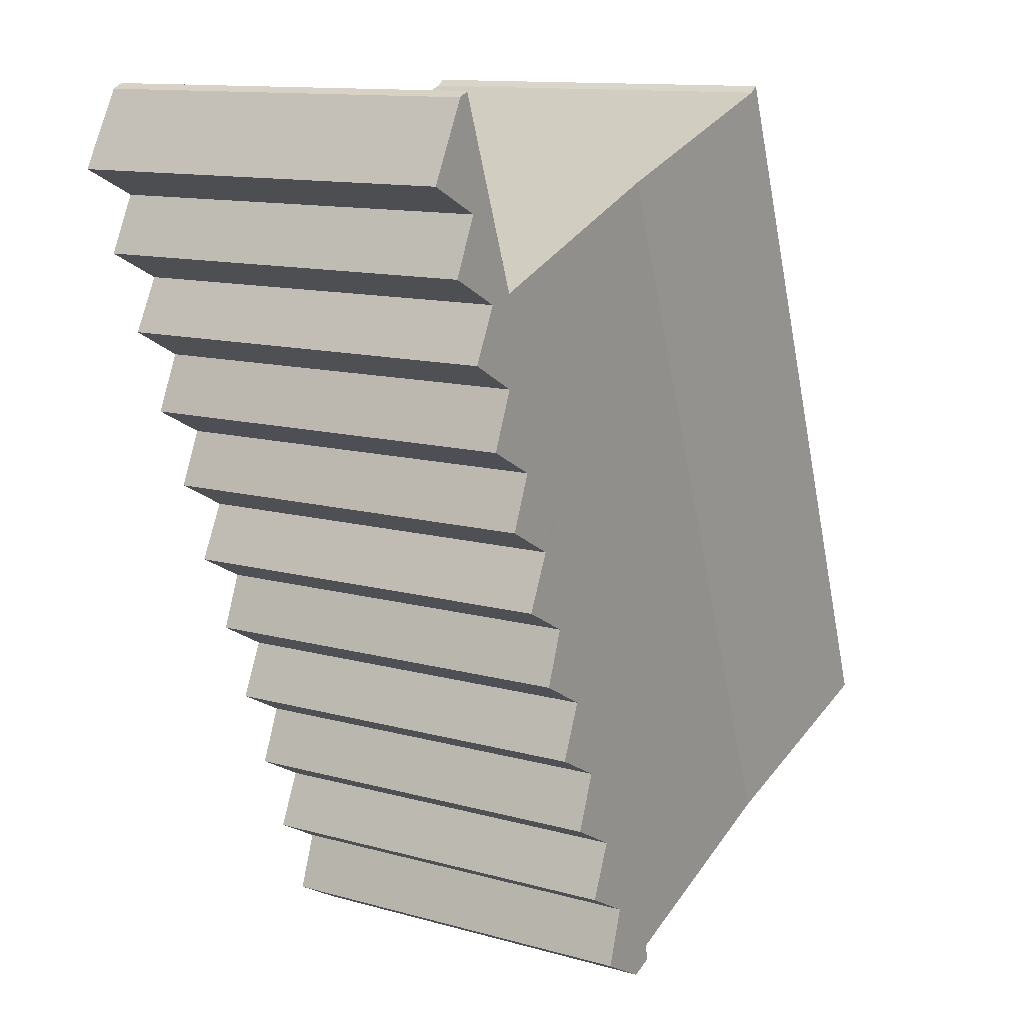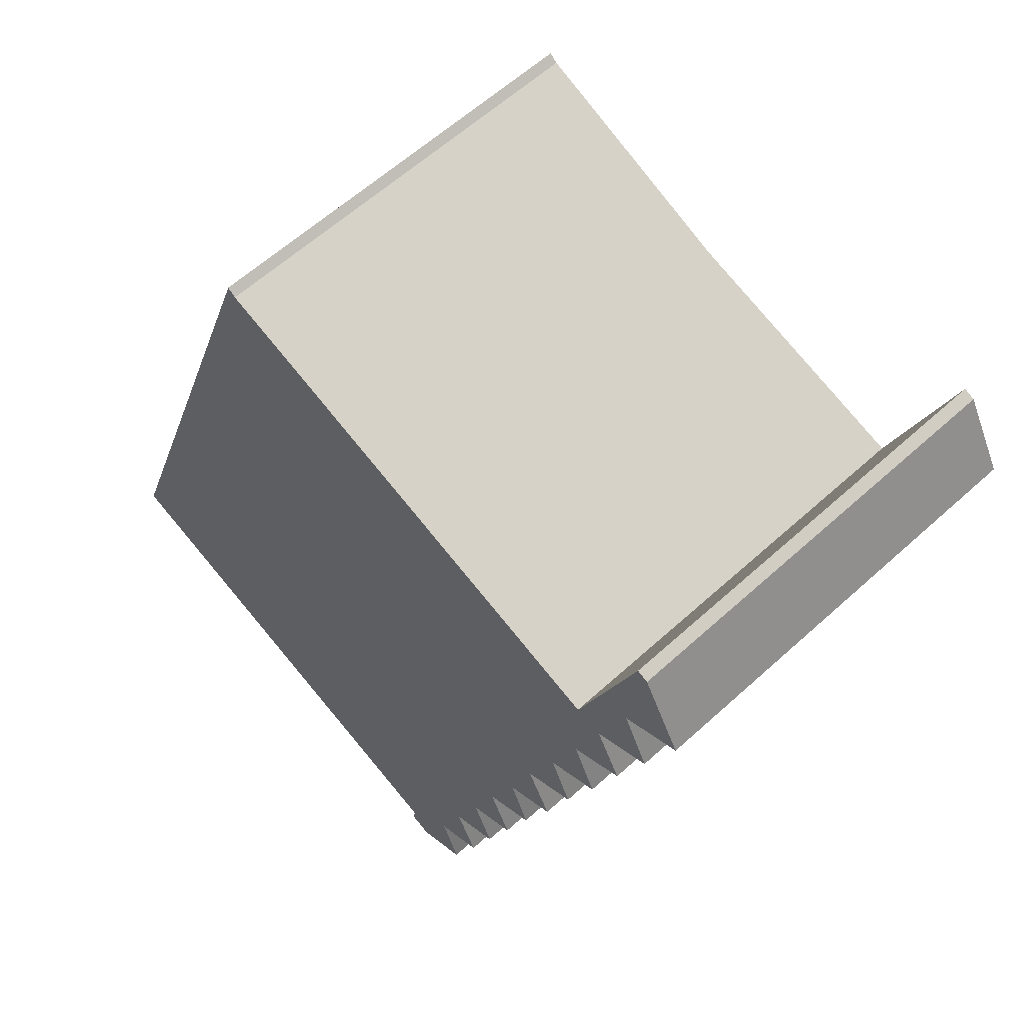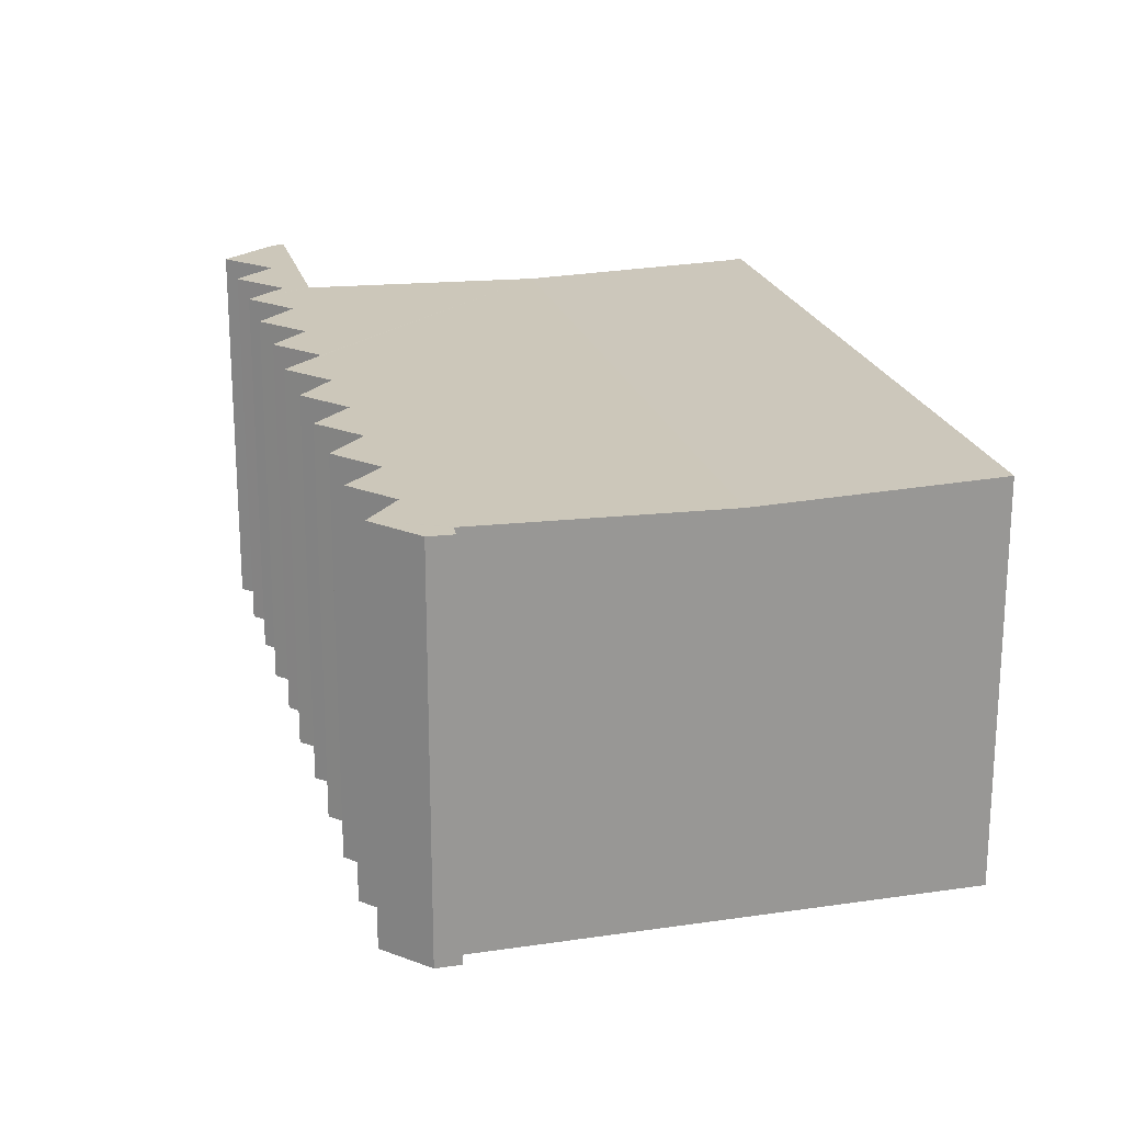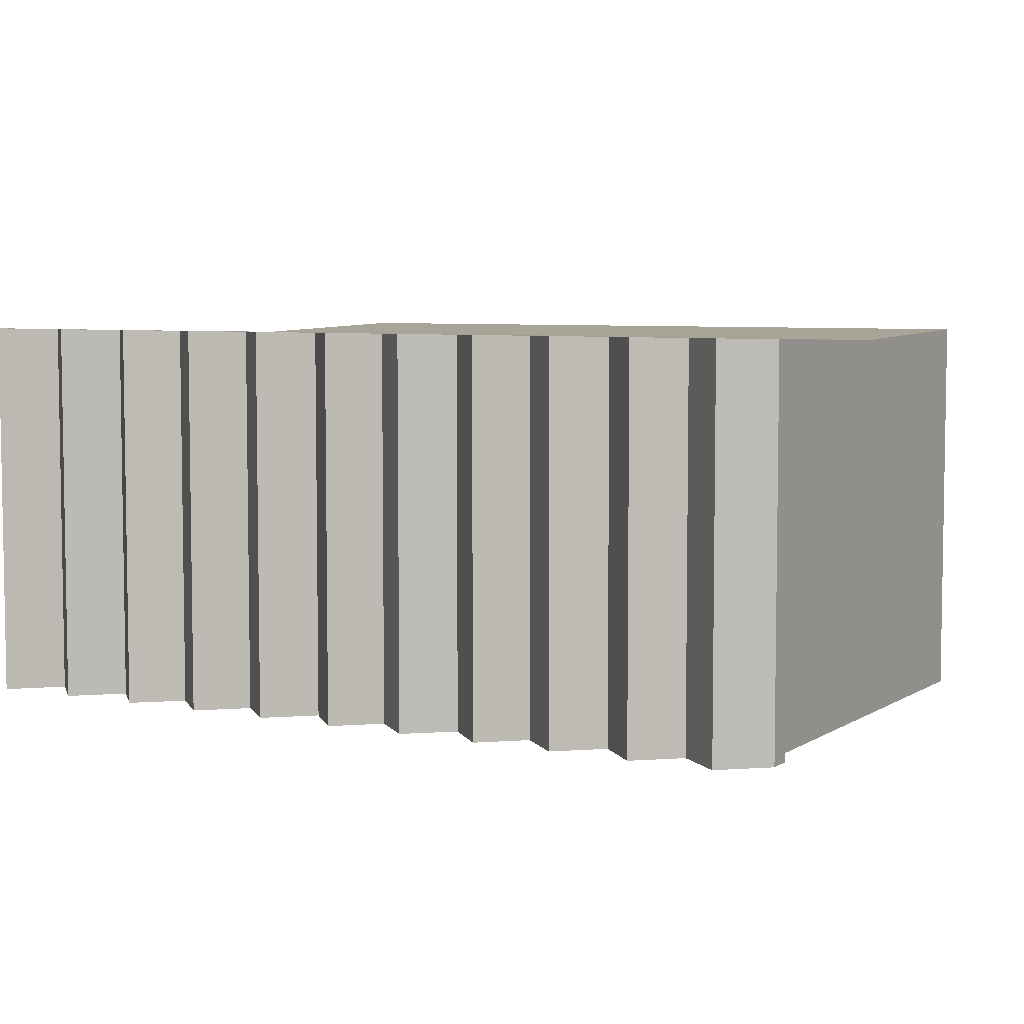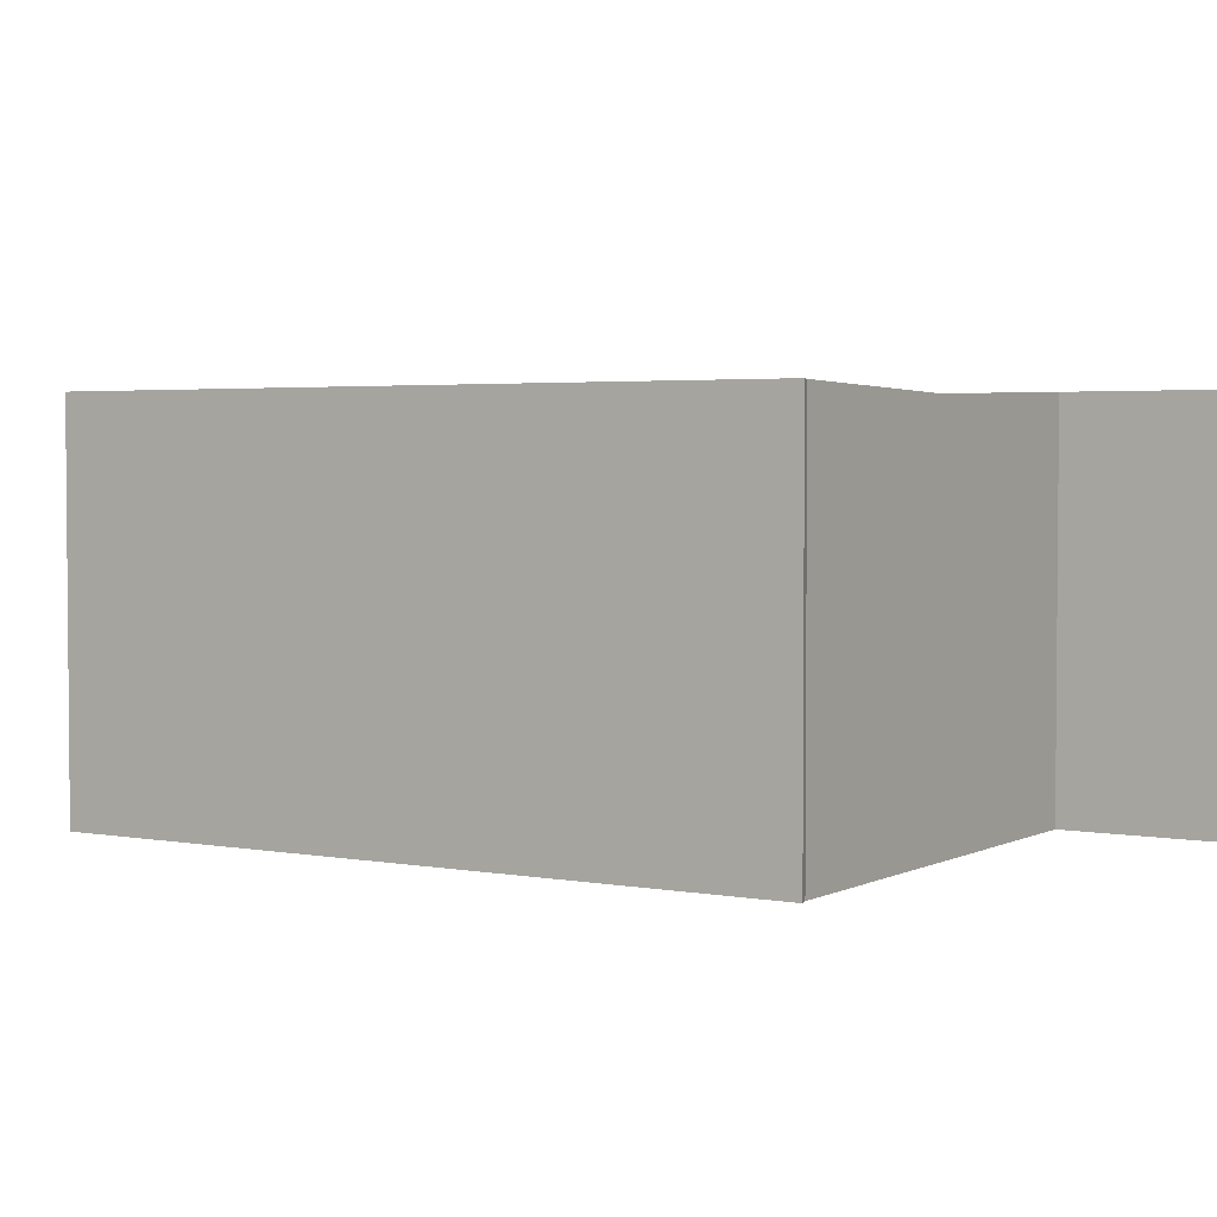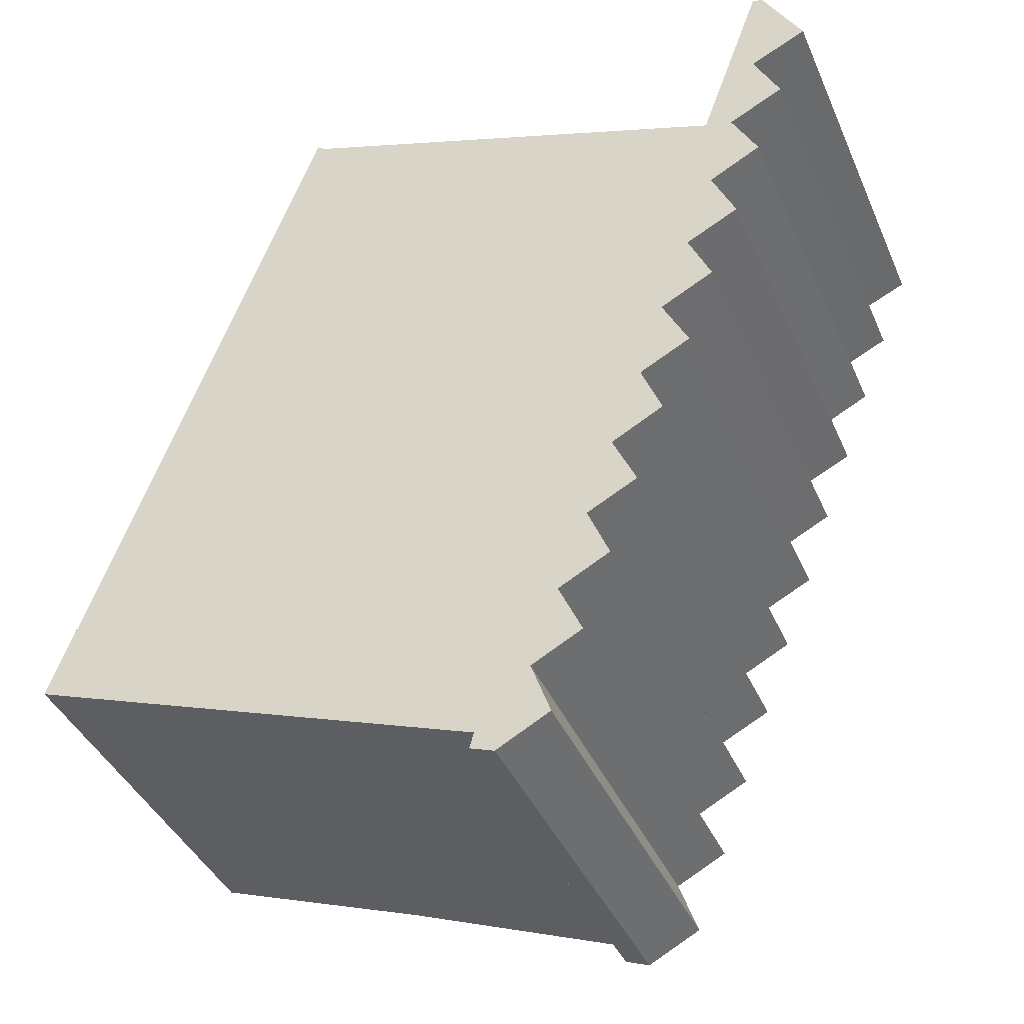
<metadata>
{"format":"obj","ext":"obj","renderer":"f3d","projection":"perspective","resolution":1024,"background":"white","views":[{"elev":12.1,"azim":123.7,"up":"+Z"},{"elev":60.7,"azim":47.1,"up":"+Z"},{"elev":21.6,"azim":-174.4,"up":"+Y"},{"elev":5.8,"azim":139.7,"up":"+Y"},{"elev":3.1,"azim":-37.7,"up":"+Y"},{"elev":-40.8,"azim":22.3,"up":"+Z"}]}
</metadata>
<code>
v  8.16 12.22 21.54
v  5.6 12.23 15.4
v  7.903 12.23 21.74
v  14.88 12.03 19.1
v  6.998 12.03 -2.589
v  0 12.23 7.487e-16
v  23.69 12.29 14.71
v  22.05 12.23 16.51
v  22.88 12.25 16.28
v  24.03 12.23 22.04
v  23.8 12.25 18.8
v  24.6 12.29 17.14
v  25.56 12.29 19.64
v  24.35 12.24 21.89
v  14.8 12.26 -6.011
v  14.05 12.23 -5.734
v  16.44 12.29 -5.133
v  14.19 12.23 -5.248
v  14.09 12.23 -5.212
v  15.85 12.26 -3.454
v  16.68 12.26 -1
v  17.41 12.29 -2.625
v  17.61 12.26 1.491
v  18.28 12.29 -0.154
v  18.44 12.26 3.939
v  19.17 12.29 2.306
v  19.42 12.26 6.41
v  20.05 12.29 4.802
v  21 12.29 7.232
v  20.2 12.26 8.874
v  21.86 12.29 9.746
v  21.16 12.26 11.35
v  22.8 12.29 12.19
v  22.06 12.26 13.86
v  21.99 12.23 16.53
v  21.86 -5.968e-16 9.746
v  20.2 -5.434e-16 8.874
v  21 -4.428e-16 7.232
v  19.42 -3.925e-16 6.41
v  20.05 -2.94e-16 4.802
v  18.44 -2.412e-16 3.939
v  19.17 -1.412e-16 2.306
v  17.61 -9.13e-17 1.491
v  18.28 9.43e-18 -0.154
v  16.68 6.123e-17 -1
v  17.41 1.607e-16 -2.625
v  15.85 2.115e-16 -3.454
v  16.44 3.143e-16 -5.133
v  14.8 3.681e-16 -6.011
v  25.56 -1.203e-15 19.64
v  23.8 -1.151e-15 18.8
v  24.6 -1.049e-15 17.14
v  22.88 -9.971e-16 16.28
v  23.69 -9.01e-16 14.71
v  22.06 -8.484e-16 13.86
v  22.8 -7.464e-16 12.19
v  21.16 -6.95e-16 11.35
v  7.903 -1.331e-15 21.74
v  8.16 -1.319e-15 21.54
v  24.35 -1.34e-15 21.89
v  24.03 -1.349e-15 22.04
v  14.05 3.511e-16 -5.734
v  14.19 3.213e-16 -5.248
v  0 0 0
v  14.09 3.191e-16 -5.212
v  6.998 1.585e-16 -2.589
v  5.6 -9.43e-16 15.4
v  22.05 -1.011e-15 16.51
v  14.88 -1.17e-15 19.1
v  21.99 -1.012e-15 16.53
g defaultobject
f 1 2 3
f 2 1 4
f 2 4 5
f 2 5 6
f 7 8 9
f 10 9 8
f 11 9 10
f 12 9 11
f 13 11 10
f 14 13 10
f 15 16 17
f 18 17 16
f 19 17 18
f 5 17 19
f 20 17 5
f 4 20 5
f 21 20 4
f 22 20 21
f 23 21 4
f 24 21 23
f 25 23 4
f 26 23 25
f 27 25 4
f 28 25 27
f 29 27 4
f 30 29 4
f 31 30 4
f 32 31 4
f 33 32 4
f 34 33 4
f 7 34 4
f 35 7 4
f 8 7 35
f 36 30 31
f 30 36 37
f 38 27 29
f 27 38 39
f 40 25 28
f 25 40 41
f 42 23 26
f 23 42 43
f 44 21 24
f 21 44 45
f 46 20 22
f 20 46 47
f 48 15 17
f 15 48 49
f 50 11 13
f 11 50 51
f 52 9 12
f 9 52 53
f 54 34 7
f 34 54 55
f 56 32 33
f 32 56 57
f 30 38 29
f 38 30 37
f 25 42 26
f 42 25 41
f 21 46 22
f 46 21 45
f 58 1 3
f 1 58 59
f 10 60 14
f 60 10 61
f 14 50 13
f 50 14 60
f 11 52 12
f 52 11 51
f 9 54 7
f 54 9 53
f 34 56 33
f 56 34 55
f 32 36 31
f 36 32 57
f 27 40 28
f 40 27 39
f 23 44 24
f 44 23 43
f 20 48 17
f 48 20 47
f 49 16 15
f 16 49 62
f 63 19 18
f 19 63 5
f 5 63 6
f 6 63 64
f 64 63 65
f 64 65 66
f 62 18 16
f 18 62 63
f 64 2 6
f 2 64 67
f 2 67 3
f 3 67 58
f 68 10 8
f 10 68 61
f 59 4 1
f 4 59 35
f 35 59 69
f 35 69 8
f 8 69 70
f 8 70 68
f 67 59 58
f 59 67 69
f 69 67 70
f 70 67 68
f 68 67 54
f 54 67 55
f 55 67 56
f 56 67 57
f 57 67 36
f 36 67 64
f 36 64 37
f 37 64 38
f 38 64 39
f 39 64 40
f 40 64 41
f 41 64 42
f 42 64 43
f 43 64 44
f 44 64 45
f 45 64 46
f 46 64 47
f 47 64 48
f 48 64 65
f 48 65 63
f 48 63 49
f 65 64 66
f 49 63 62
f 68 60 61
f 60 68 51
f 60 51 50
f 51 68 52
f 52 68 53
f 53 68 54

</code>
